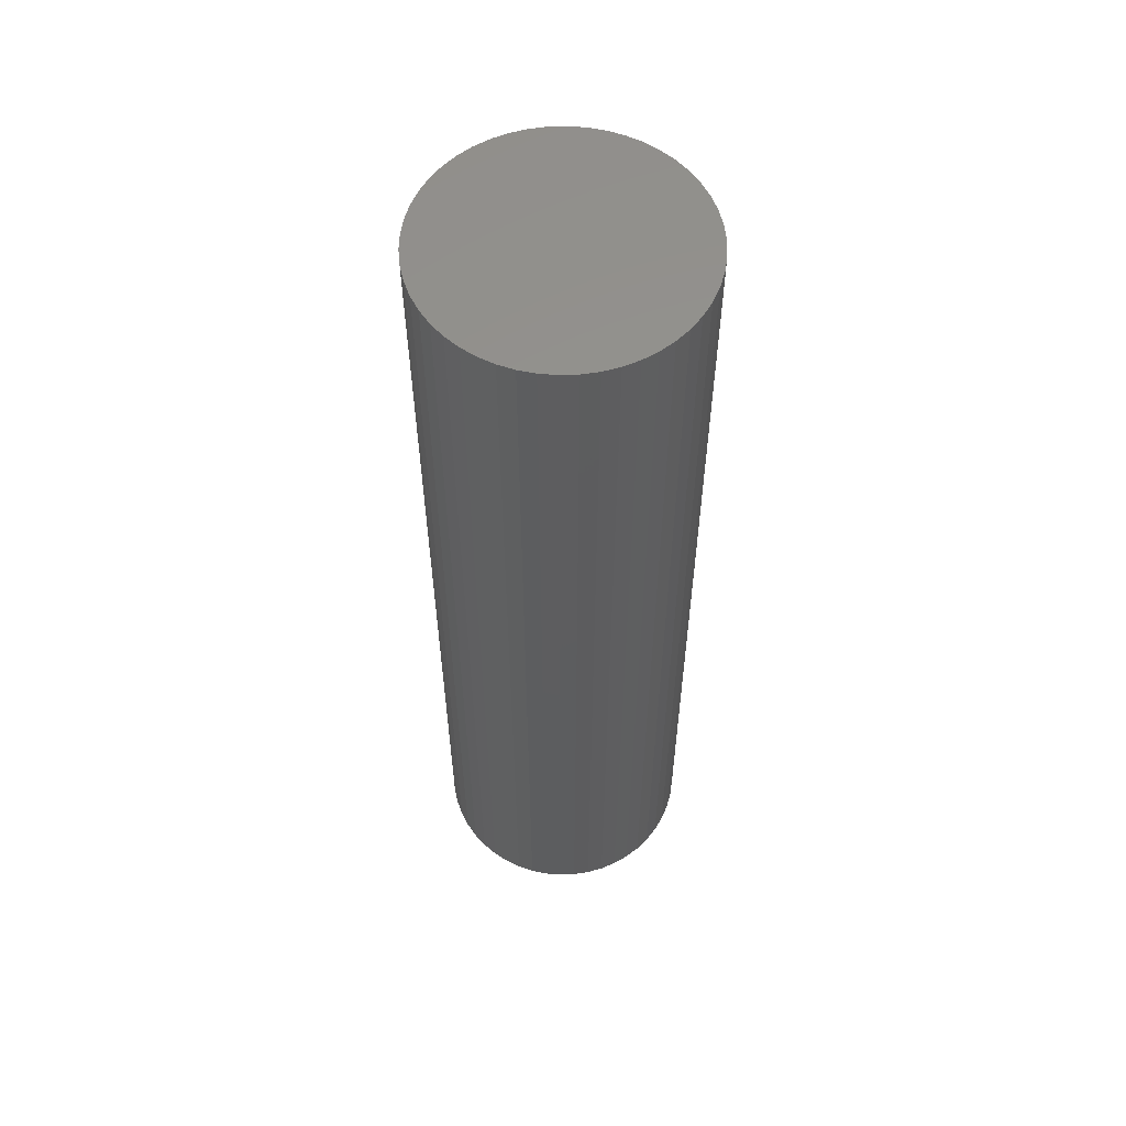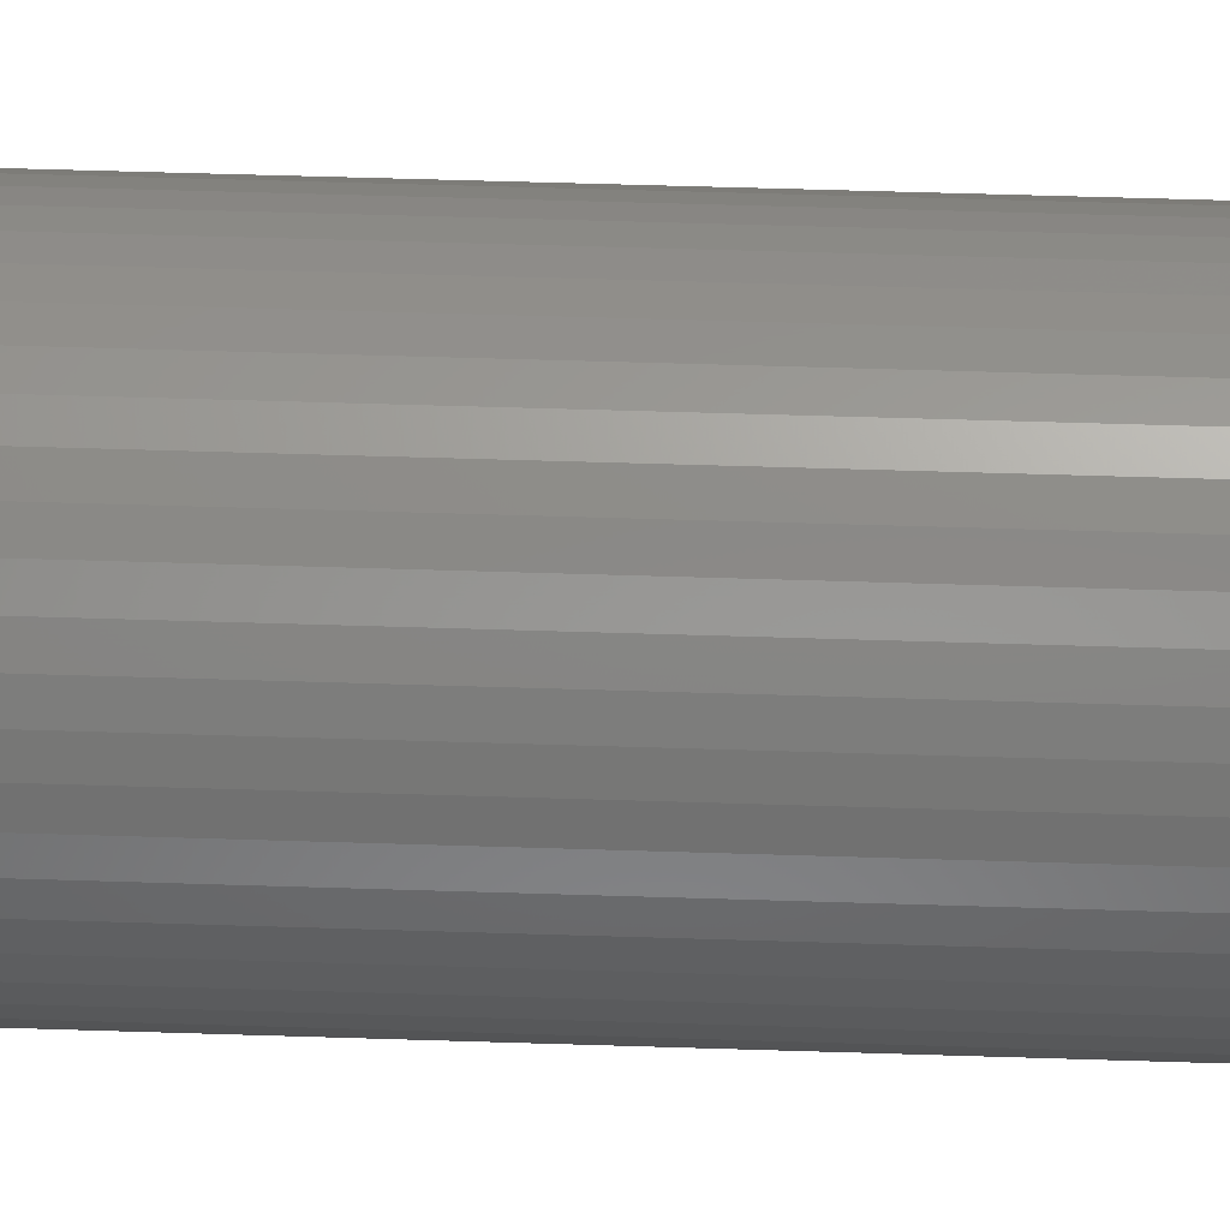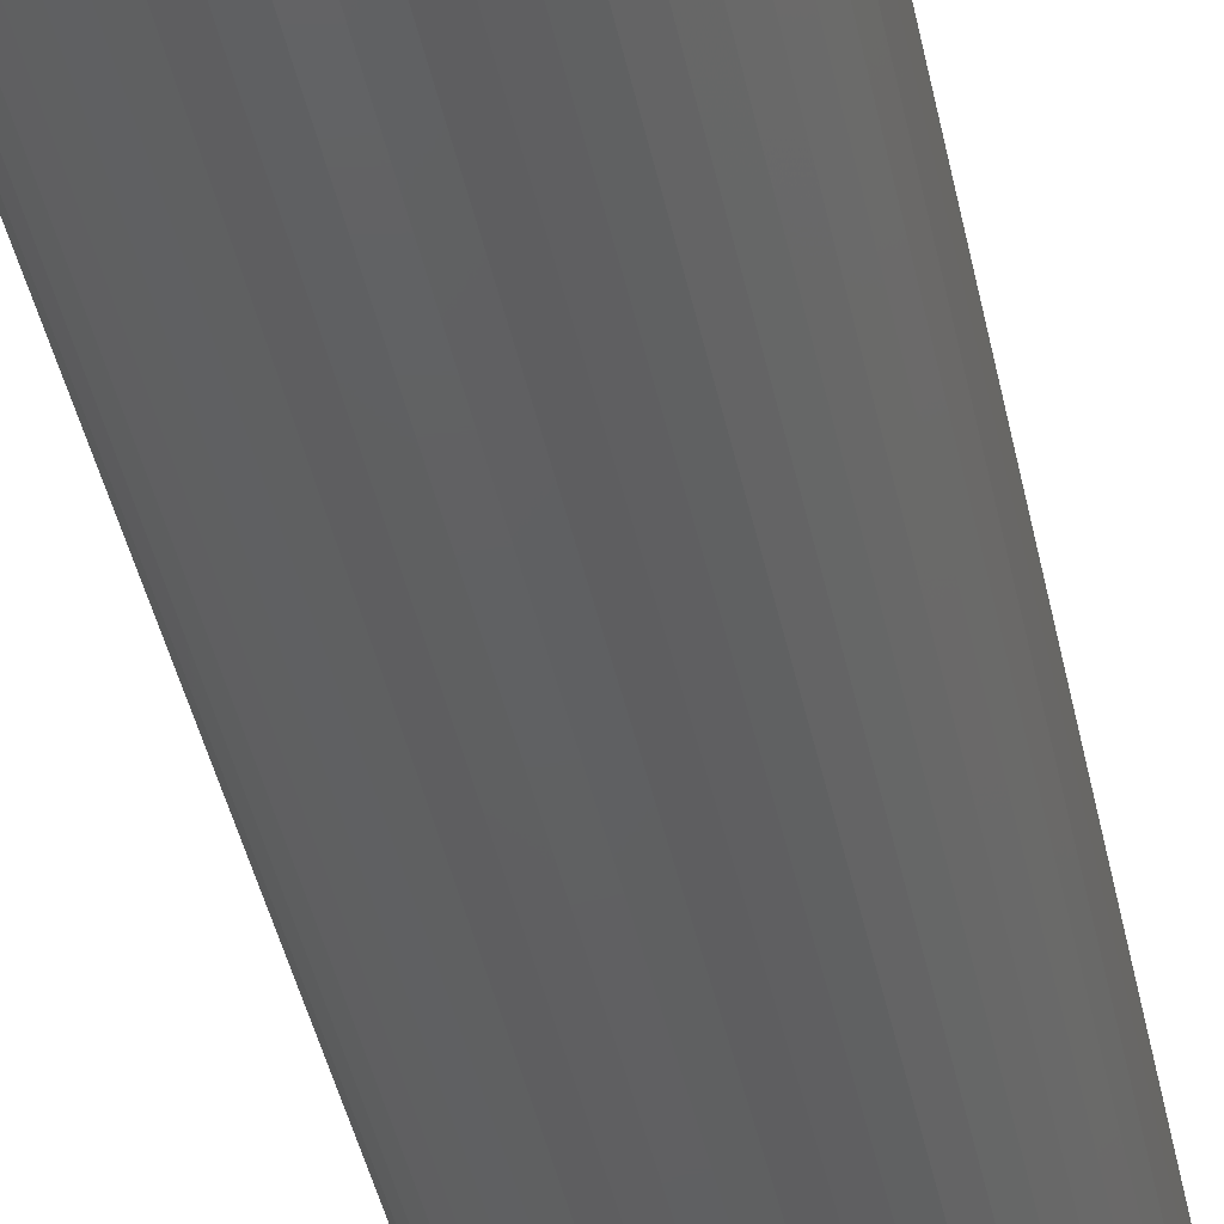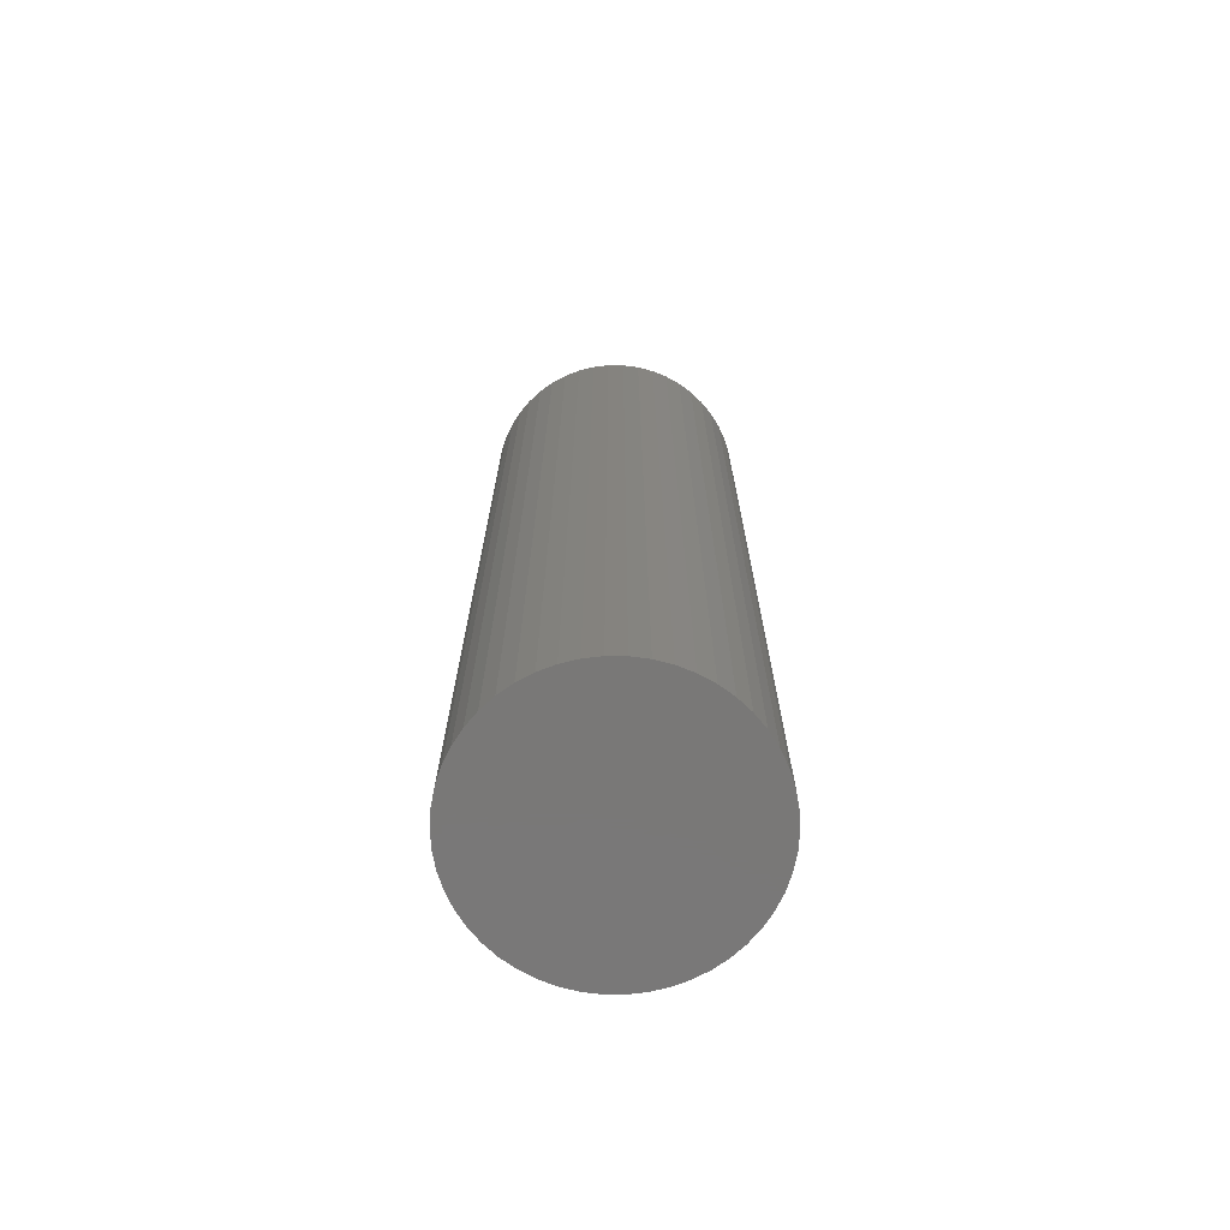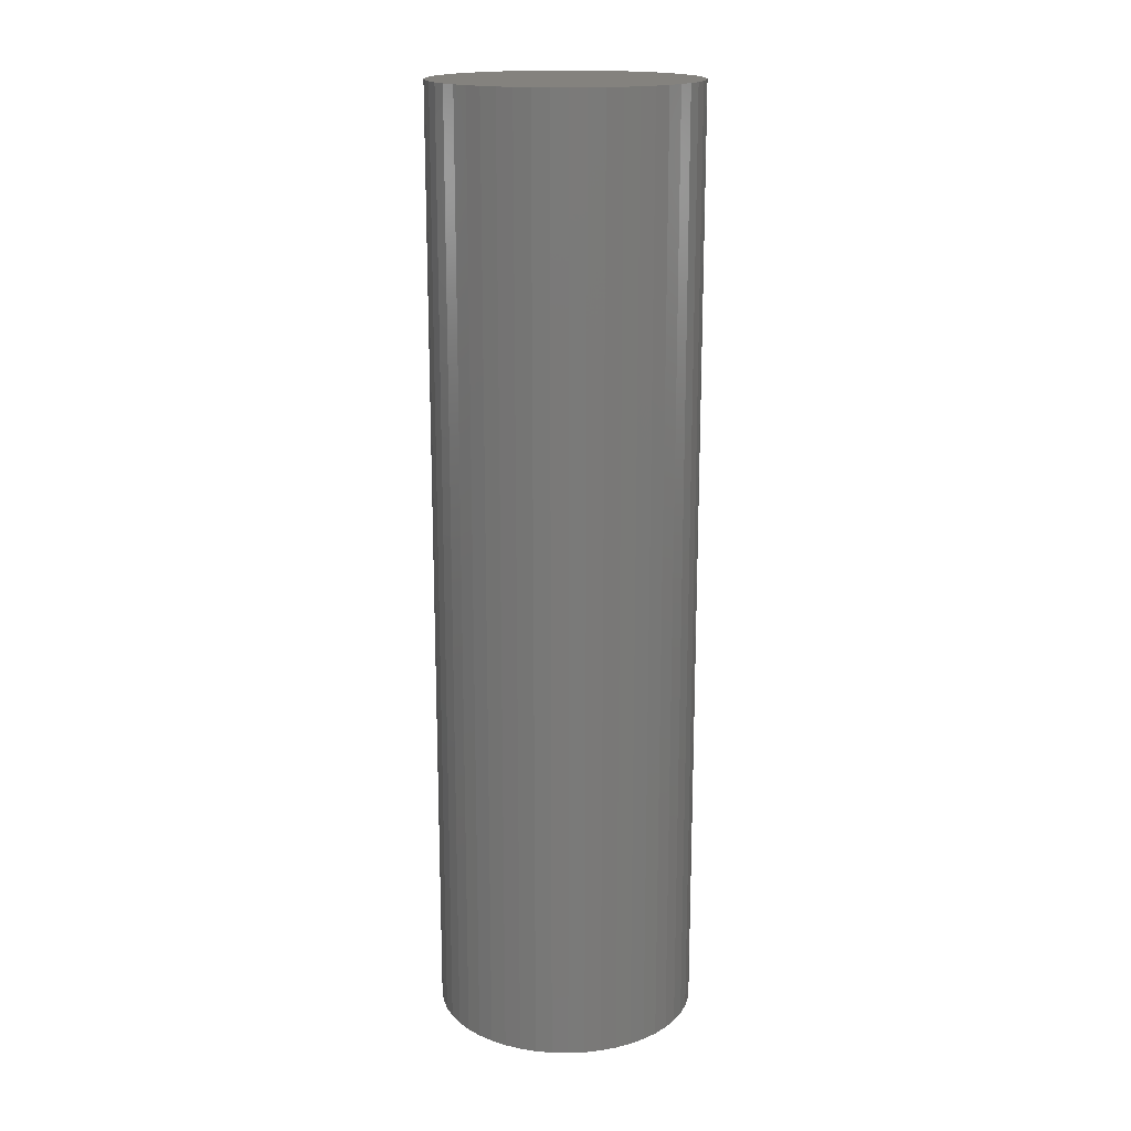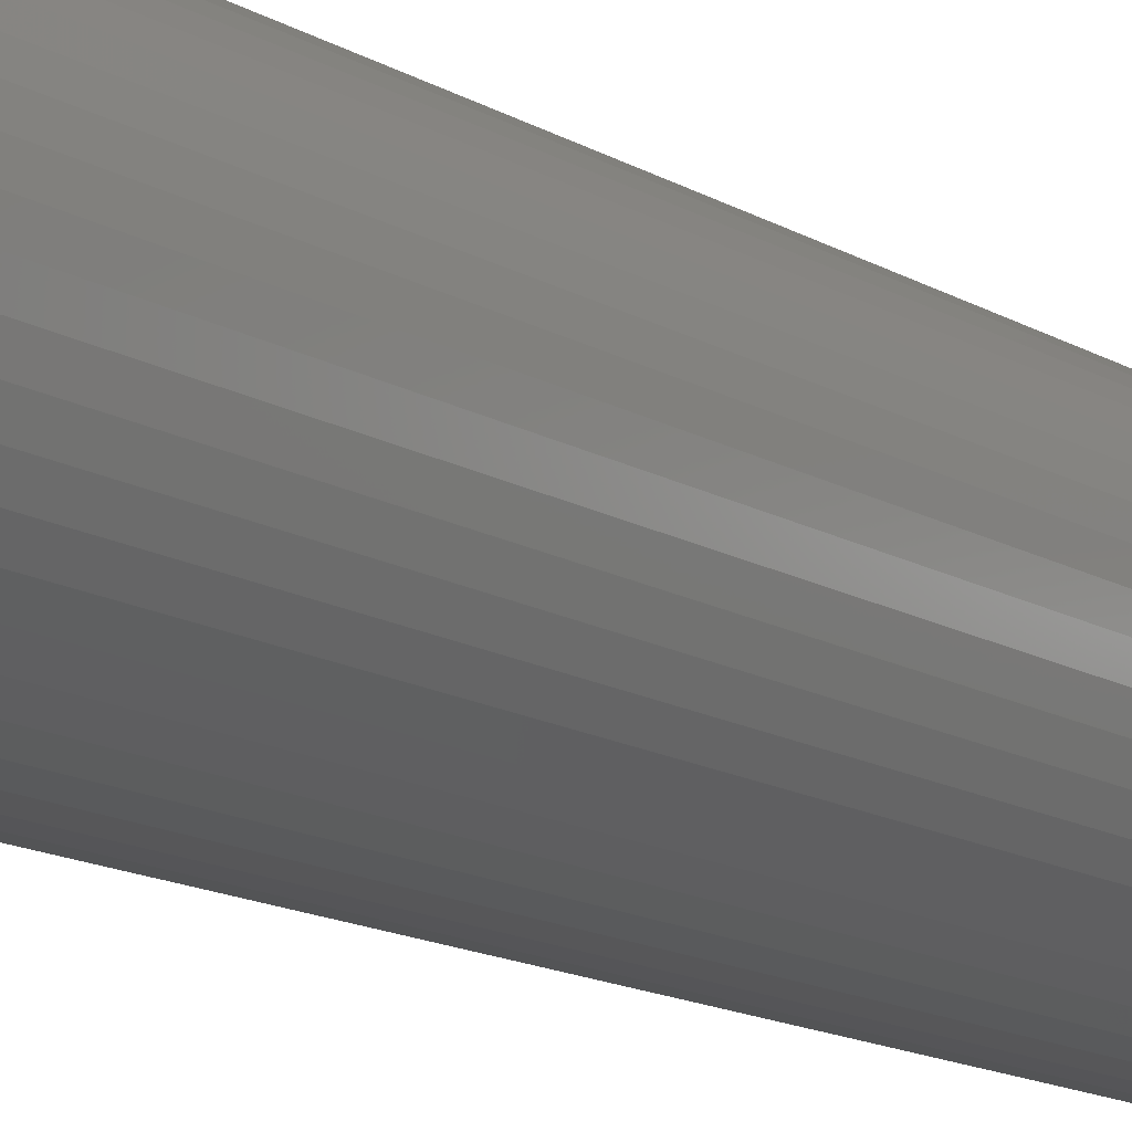
<metadata>
{"format":"stl","ext":"stl","renderer":"f3d","projection":"perspective","resolution":1024,"background":"white","views":[{"elev":57.5,"azim":170.7,"up":"+Z"},{"elev":52.6,"azim":-88.0,"up":"+Y"},{"elev":-41.8,"azim":11.5,"up":"+Y"},{"elev":-71.2,"azim":107.6,"up":"+Z"},{"elev":17.3,"azim":81.6,"up":"+Z"},{"elev":-14.2,"azim":-142.2,"up":"+Y"}]}
</metadata>
<code>
# stl→obj: 100 verts, 196 faces
v 11.25 0 40.5
v 11.16 1.41 -40.5
v 11.16 1.41 40.5
v 11.25 0 -40.5
v -11.25 0 -40.5
v -11.16 1.41 40.5
v -11.16 1.41 -40.5
v -11.25 0 40.5
v 11.16 -1.41 40.5
v 10.9 2.798 40.5
v 10.9 -2.798 40.5
v 10.46 4.141 40.5
v 10.46 -4.141 40.5
v 9.858 5.42 40.5
v 9.858 -5.42 40.5
v 9.101 6.613 40.5
v 9.101 -6.613 40.5
v 8.201 7.701 40.5
v 8.201 -7.701 40.5
v 7.171 8.668 40.5
v 7.171 -8.668 40.5
v 6.028 9.499 40.5
v 6.028 -9.499 40.5
v 4.79 10.18 40.5
v 4.79 -10.18 40.5
v 3.476 10.7 40.5
v 3.476 -10.7 40.5
v 2.108 11.05 40.5
v 2.108 -11.05 40.5
v 0.7064 11.23 40.5
v 0.7064 -11.23 40.5
v -0.7064 11.23 40.5
v -0.7064 -11.23 40.5
v -2.108 11.05 40.5
v -2.108 -11.05 40.5
v -3.476 10.7 40.5
v -3.476 -10.7 40.5
v -4.79 10.18 40.5
v -4.79 -10.18 40.5
v -6.028 9.499 40.5
v -6.028 -9.499 40.5
v -7.171 8.668 40.5
v -7.171 -8.668 40.5
v -8.201 7.701 40.5
v -8.201 -7.701 40.5
v -9.101 6.613 40.5
v -9.101 -6.613 40.5
v -9.858 5.42 40.5
v -9.858 -5.42 40.5
v -10.46 4.141 40.5
v -10.46 -4.141 40.5
v -10.9 2.798 40.5
v -10.9 -2.798 40.5
v -11.16 -1.41 40.5
v 0.7064 11.23 -40.5
v -0.7064 11.23 -40.5
v 11.16 -1.41 -40.5
v 10.9 -2.798 -40.5
v 10.9 2.798 -40.5
v 10.46 -4.141 -40.5
v 10.46 4.141 -40.5
v 9.858 -5.42 -40.5
v 9.858 5.42 -40.5
v 9.101 -6.613 -40.5
v 9.101 6.613 -40.5
v 8.201 -7.701 -40.5
v 8.201 7.701 -40.5
v 7.171 -8.668 -40.5
v 7.171 8.668 -40.5
v 6.028 -9.499 -40.5
v 6.028 9.499 -40.5
v 4.79 -10.18 -40.5
v 4.79 10.18 -40.5
v 3.476 -10.7 -40.5
v 3.476 10.7 -40.5
v 2.108 -11.05 -40.5
v 2.108 11.05 -40.5
v 0.7064 -11.23 -40.5
v -0.7064 -11.23 -40.5
v -2.108 -11.05 -40.5
v -2.108 11.05 -40.5
v -3.476 -10.7 -40.5
v -3.476 10.7 -40.5
v -4.79 -10.18 -40.5
v -4.79 10.18 -40.5
v -6.028 -9.499 -40.5
v -6.028 9.499 -40.5
v -7.171 -8.668 -40.5
v -7.171 8.668 -40.5
v -8.201 -7.701 -40.5
v -8.201 7.701 -40.5
v -9.101 -6.613 -40.5
v -9.101 6.613 -40.5
v -9.858 -5.42 -40.5
v -9.858 5.42 -40.5
v -10.46 -4.141 -40.5
v -10.46 4.141 -40.5
v -10.9 -2.798 -40.5
v -10.9 2.798 -40.5
v -11.16 -1.41 -40.5
f 1 2 3
f 2 1 4
f 5 6 7
f 6 5 8
f 3 9 1
f 10 9 3
f 10 11 9
f 12 11 10
f 12 13 11
f 14 13 12
f 14 15 13
f 16 15 14
f 16 17 15
f 18 17 16
f 18 19 17
f 20 19 18
f 20 21 19
f 22 21 20
f 22 23 21
f 24 23 22
f 24 25 23
f 26 25 24
f 26 27 25
f 28 27 26
f 28 29 27
f 30 29 28
f 30 31 29
f 32 31 30
f 32 33 31
f 34 33 32
f 34 35 33
f 36 35 34
f 36 37 35
f 38 37 36
f 38 39 37
f 40 39 38
f 40 41 39
f 42 41 40
f 42 43 41
f 44 43 42
f 44 45 43
f 46 45 44
f 46 47 45
f 48 47 46
f 48 49 47
f 50 49 48
f 50 51 49
f 52 51 50
f 52 53 51
f 6 53 52
f 6 54 53
f 54 6 8
f 55 32 30
f 32 55 56
f 57 2 4
f 58 2 57
f 58 59 2
f 60 59 58
f 60 61 59
f 62 61 60
f 62 63 61
f 64 63 62
f 64 65 63
f 66 65 64
f 66 67 65
f 68 67 66
f 68 69 67
f 70 69 68
f 70 71 69
f 72 71 70
f 72 73 71
f 74 73 72
f 74 75 73
f 76 75 74
f 76 77 75
f 78 77 76
f 78 55 77
f 79 55 78
f 79 56 55
f 80 56 79
f 80 81 56
f 82 81 80
f 82 83 81
f 84 83 82
f 84 85 83
f 86 85 84
f 86 87 85
f 88 87 86
f 88 89 87
f 90 89 88
f 90 91 89
f 92 91 90
f 92 93 91
f 94 93 92
f 94 95 93
f 96 95 94
f 96 97 95
f 98 97 96
f 98 99 97
f 100 99 98
f 100 7 99
f 7 100 5
f 83 38 36
f 38 83 85
f 12 63 14
f 63 12 61
f 3 59 10
f 59 3 2
f 73 26 24
f 26 73 75
f 69 22 20
f 22 69 71
f 97 48 95
f 48 97 50
f 81 36 34
f 36 81 83
f 17 62 15
f 62 17 64
f 13 58 11
f 58 13 60
f 78 29 31
f 29 78 76
f 74 25 27
f 25 74 72
f 67 20 18
f 20 67 69
f 14 65 16
f 65 14 63
f 75 28 26
f 28 75 77
f 93 44 91
f 44 93 46
f 99 50 97
f 50 99 52
f 85 40 38
f 40 85 87
f 89 44 42
f 44 89 91
f 56 34 32
f 34 56 81
f 9 4 1
f 4 9 57
f 72 23 25
f 23 72 70
f 96 53 98
f 53 96 51
f 100 8 5
f 8 100 54
f 79 31 33
f 31 79 78
f 10 61 12
f 61 10 59
f 16 67 18
f 67 16 65
f 77 30 28
f 30 77 55
f 71 24 22
f 24 71 73
f 95 46 93
f 46 95 48
f 7 52 99
f 52 7 6
f 87 42 40
f 42 87 89
f 68 19 21
f 19 68 66
f 15 60 13
f 60 15 62
f 11 57 9
f 57 11 58
f 84 37 39
f 37 84 82
f 90 43 45
f 43 90 88
f 92 49 94
f 49 92 47
f 76 27 29
f 27 76 74
f 70 21 23
f 21 70 68
f 19 64 17
f 64 19 66
f 80 33 35
f 33 80 79
f 88 41 43
f 41 88 86
f 90 47 92
f 47 90 45
f 94 51 96
f 51 94 49
f 98 54 100
f 54 98 53
f 86 39 41
f 39 86 84
f 82 35 37
f 35 82 80

</code>
